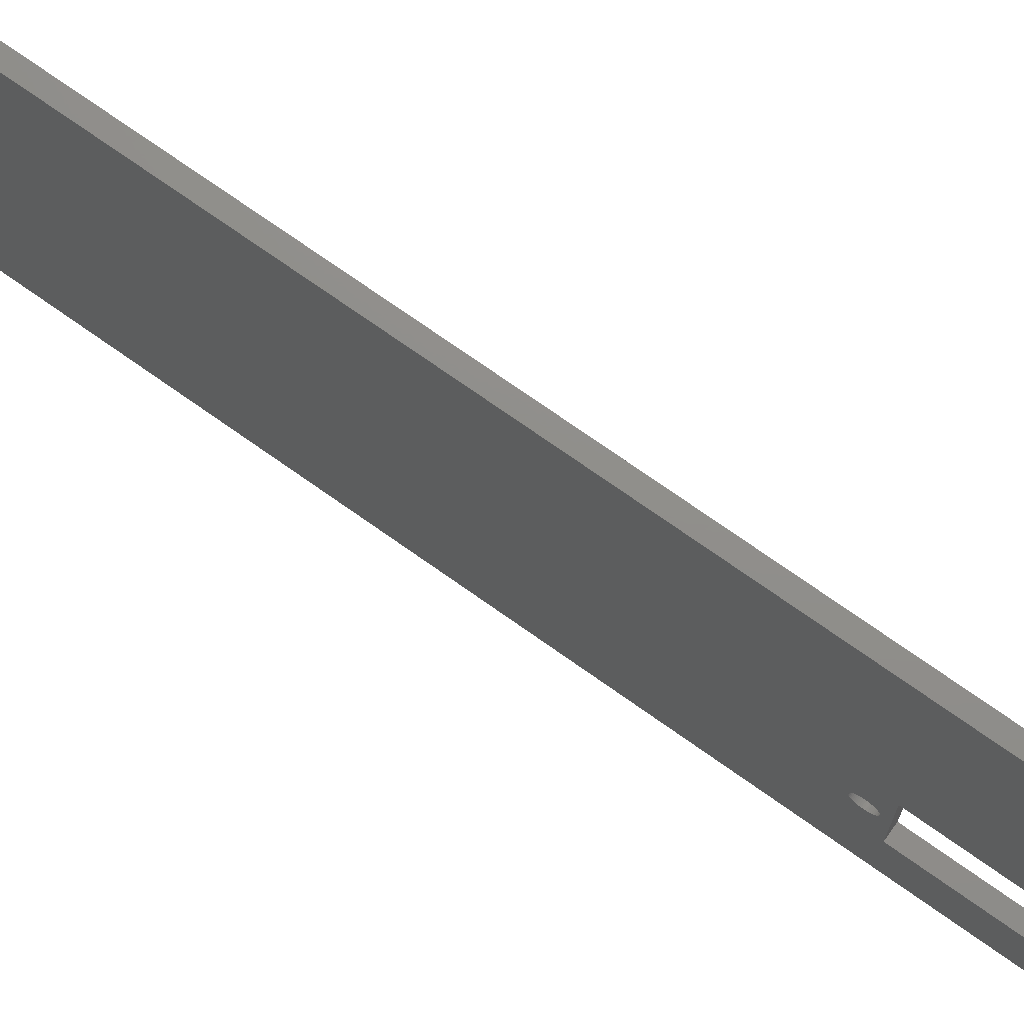
<metadata>
{"format":"stl","ext":"stl","renderer":"f3d","projection":"perspective","resolution":1024,"background":"white","views":[{"elev":73.3,"azim":-54.7,"up":"+Z"}]}
</metadata>
<code>
# stl→obj: 426 verts, 864 faces
v 4.45 132.4 22.45
v 2.45 132.4 41.85
v 4.45 132.4 41.85
v 2.45 132.4 22.45
v 2.45 145.4 22.45
v 4.45 145.4 41.85
v 2.45 145.4 41.85
v 4.45 145.4 22.45
v 4.45 22.45 12.45
v 2.45 22.45 25.85
v 4.45 22.45 25.85
v 2.45 22.45 12.45
v 2.45 42.85 12.45
v 4.45 42.85 25.85
v 2.45 42.85 25.85
v 4.45 42.85 12.45
v 2.45 20.76 20.17
v 4.45 20.66 20.33
v 2.45 20.66 20.33
v 4.45 20.76 20.17
v 2.45 19.73 20.92
v 4.45 19.91 20.88
v 4.45 19.73 20.92
v 2.45 19.91 20.88
v 2.45 18.65 20.72
v 4.45 18.81 20.81
v 4.45 18.65 20.72
v 2.45 18.81 20.81
v 4.45 18 19.82
v 2.45 18.06 20
v 4.45 18.06 20
v 2.45 18 19.82
v 2.45 20.9 19.08
v 4.45 20.94 19.26
v 2.45 20.94 19.26
v 4.45 20.9 19.08
v 2.45 20.94 19.64
v 4.45 20.9 19.82
v 2.45 20.9 19.82
v 4.45 20.94 19.64
v 2.45 20.41 20.61
v 4.45 20.54 20.48
v 4.45 20.41 20.61
v 2.45 20.54 20.48
v 2.45 19.36 20.95
v 4.45 19.54 20.95
v 4.45 19.36 20.95
v 2.45 19.54 20.95
v 2.45 20.09 20.81
v 4.45 20.25 20.72
v 4.45 20.09 20.81
v 2.45 20.25 20.72
v 4.45 17.95 19.45
v 2.45 17.96 19.64
v 4.45 17.96 19.64
v 2.45 17.95 19.45
v 4.45 18.14 20.17
v 2.45 18.24 20.33
v 4.45 18.24 20.33
v 2.45 18.14 20.17
v 2.45 18.49 20.61
v 4.45 18.49 20.61
v 2.45 18.99 20.88
v 4.45 19.17 20.92
v 4.45 18.99 20.88
v 2.45 19.17 20.92
v 2.45 20.95 19.45
v 4.45 20.95 19.45
v 2.45 18.65 18.18
v 4.45 18.49 18.29
v 4.45 18.65 18.18
v 2.45 18.49 18.29
v 4.45 17.96 19.26
v 2.45 17.96 19.26
v 2.45 18.36 20.48
v 4.45 18.36 20.48
v 4.45 18 19.08
v 2.45 18 19.08
v 4.45 18.36 18.42
v 2.45 18.36 18.42
v 2.45 19.91 18.02
v 4.45 19.73 17.98
v 4.45 19.91 18.02
v 2.45 19.73 17.98
v 2.45 20.25 18.18
v 4.45 20.09 18.09
v 4.45 20.25 18.18
v 2.45 20.09 18.09
v 2.45 20.84 20
v 4.45 20.84 20
v 2.45 20.76 18.73
v 4.45 20.84 18.9
v 2.45 20.84 18.9
v 4.45 20.76 18.73
v 2.45 20.66 18.57
v 4.45 20.66 18.57
v 2.45 19.17 17.98
v 4.45 18.99 18.02
v 4.45 19.17 17.98
v 2.45 18.99 18.02
v 2.45 19.36 17.95
v 4.45 19.36 17.95
v 2.45 19.54 17.95
v 4.45 19.54 17.95
v 4.45 18.14 18.73
v 2.45 18.06 18.9
v 4.45 18.06 18.9
v 2.45 18.14 18.73
v 2.45 20.54 18.42
v 4.45 20.41 18.29
v 4.45 20.54 18.42
v 2.45 20.41 18.29
v 4.45 18.81 18.09
v 2.45 18.81 18.09
v 2.45 18.24 18.57
v 4.45 18.24 18.57
v 2.45 46.76 20.17
v 4.45 46.66 20.33
v 2.45 46.66 20.33
v 4.45 46.76 20.17
v 2.45 45.73 20.92
v 4.45 45.91 20.88
v 4.45 45.73 20.92
v 2.45 45.91 20.88
v 2.45 44.65 20.72
v 4.45 44.81 20.81
v 4.45 44.65 20.72
v 2.45 44.81 20.81
v 4.45 44 19.82
v 2.45 44.06 20
v 4.45 44.06 20
v 2.45 44 19.82
v 2.45 46.9 19.08
v 4.45 46.94 19.26
v 2.45 46.94 19.26
v 4.45 46.9 19.08
v 2.45 46.94 19.64
v 4.45 46.9 19.82
v 2.45 46.9 19.82
v 4.45 46.94 19.64
v 2.45 46.41 20.61
v 4.45 46.54 20.48
v 4.45 46.41 20.61
v 2.45 46.54 20.48
v 2.45 45.36 20.95
v 4.45 45.54 20.95
v 4.45 45.36 20.95
v 2.45 45.54 20.95
v 2.45 46.09 20.81
v 4.45 46.25 20.72
v 4.45 46.09 20.81
v 2.45 46.25 20.72
v 4.45 43.95 19.45
v 2.45 43.96 19.64
v 4.45 43.96 19.64
v 2.45 43.95 19.45
v 4.45 44.14 20.17
v 2.45 44.24 20.33
v 4.45 44.24 20.33
v 2.45 44.14 20.17
v 2.45 44.49 20.61
v 4.45 44.49 20.61
v 2.45 44.99 20.88
v 4.45 45.17 20.92
v 4.45 44.99 20.88
v 2.45 45.17 20.92
v 2.45 46.95 19.45
v 4.45 46.95 19.45
v 2.45 46.41 18.29
v 4.45 46.25 18.18
v 4.45 46.41 18.29
v 2.45 46.25 18.18
v 2.45 44.65 18.18
v 4.45 44.49 18.29
v 4.45 44.65 18.18
v 2.45 44.49 18.29
v 4.45 44.24 18.57
v 2.45 44.14 18.73
v 4.45 44.14 18.73
v 2.45 44.24 18.57
v 4.45 43.96 19.26
v 2.45 43.96 19.26
v 2.45 44.36 20.48
v 4.45 44.36 20.48
v 2.45 46.66 18.57
v 4.45 46.76 18.73
v 2.45 46.76 18.73
v 4.45 46.66 18.57
v 4.45 44 19.08
v 2.45 44 19.08
v 4.45 44.36 18.42
v 2.45 44.36 18.42
v 2.45 45.91 18.02
v 4.45 45.73 17.98
v 4.45 45.91 18.02
v 2.45 45.73 17.98
v 2.45 46.84 20
v 4.45 46.84 20
v 4.45 46.84 18.9
v 2.45 46.84 18.9
v 2.45 45.17 17.98
v 4.45 44.99 18.02
v 4.45 45.17 17.98
v 2.45 44.99 18.02
v 2.45 45.36 17.95
v 4.45 45.36 17.95
v 2.45 45.54 17.95
v 4.45 45.54 17.95
v 2.45 44.06 18.9
v 4.45 44.06 18.9
v 4.45 46.09 18.09
v 2.45 46.09 18.09
v 2.45 46.54 18.42
v 4.45 46.54 18.42
v 4.45 44.81 18.09
v 2.45 44.81 18.09
v 2.45 3.274 2.832
v 4.45 3.378 2.761
v 4.45 3.274 2.832
v 2.45 3.378 2.761
v 2.45 156.3 2.59
v 4.45 156.4 2.64
v 4.45 156.3 2.59
v 2.45 156.4 2.64
v 2.45 4.45 57.55
v 4.45 4.324 57.55
v 4.45 4.45 57.55
v 2.45 4.324 57.55
v 4.45 156.2 57.45
v 4.45 156 57.49
v 4.45 157.5 56.05
v 2.45 155.7 57.55
v 4.45 155.6 57.55
v 4.45 155.7 57.55
v 2.45 155.6 57.55
v 4.45 2.513 56.05
v 2.45 4.45 2.45
v 4.45 155.6 2.45
v 4.45 4.45 2.45
v 2.45 155.6 2.45
v 2.45 3.953 2.513
v 4.45 4.075 2.485
v 4.45 3.953 2.513
v 2.45 4.075 2.485
v 4.45 157.6 55.55
v 4.45 157.5 55.68
v 4.45 157.6 4.45
v 4.45 157.5 55.8
v 4.45 157.5 55.92
v 4.45 157.5 4.324
v 4.45 157.5 4.199
v 4.45 157.5 4.075
v 4.45 157.5 3.953
v 4.45 157.5 3.832
v 4.45 157.4 3.714
v 4.45 157.4 3.598
v 4.45 157.3 3.486
v 4.45 157.2 3.378
v 4.45 157.2 3.274
v 4.45 157.1 3.175
v 4.45 157 3.081
v 4.45 156.9 2.992
v 4.45 156.8 2.909
v 4.45 156.7 2.832
v 4.45 156.6 2.761
v 4.45 156.5 2.697
v 4.45 156.2 2.548
v 4.45 156 2.513
v 4.45 155.9 2.485
v 4.45 155.8 2.466
v 4.45 2.45 55.55
v 4.45 2.45 4.45
v 4.45 4.324 2.454
v 4.45 4.199 2.466
v 4.45 3.832 2.548
v 4.45 3.714 2.59
v 4.45 3.598 2.64
v 4.45 3.486 2.697
v 4.45 3.175 2.909
v 4.45 3.081 2.992
v 4.45 2.992 3.081
v 4.45 2.909 3.175
v 4.45 2.832 3.274
v 4.45 2.761 3.378
v 4.45 2.697 3.486
v 4.45 2.64 3.598
v 4.45 2.59 3.714
v 4.45 2.485 55.92
v 4.45 2.548 3.832
v 4.45 2.466 55.8
v 4.45 2.513 3.953
v 4.45 2.454 55.68
v 4.45 2.485 4.075
v 4.45 2.466 4.199
v 4.45 2.454 4.324
v 4.45 155.7 2.454
v 3.45 157.6 4.45
v 3.45 157.6 55.55
v 2.45 157.6 55.55
v 2.45 157.6 4.45
v 4.45 157 56.92
v 4.45 156.9 57.01
v 2.45 155.9 2.485
v 2.45 156 2.513
v 2.45 4.199 2.466
v 2.45 3.714 2.59
v 2.45 3.832 2.548
v 2.45 2.454 4.324
v 2.45 2.45 4.45
v 2.45 2.45 55.55
v 2.45 2.454 55.68
v 2.45 155.9 57.51
v 4.45 155.8 57.53
v 4.45 155.9 57.51
v 2.45 155.8 57.53
v 2.45 157.4 3.714
v 2.45 157.4 3.598
v 4.45 157.3 56.51
v 4.45 157.2 56.62
v 4.45 156.6 57.24
v 4.45 156.5 57.3
v 2.45 156.2 2.548
v 2.45 4.324 2.454
v 2.45 157 3.081
v 2.45 156.9 2.992
v 2.45 3.486 2.697
v 2.45 3.598 2.64
v 2.45 2.548 3.832
v 2.45 2.513 3.953
v 2.45 3.832 57.45
v 4.45 3.714 57.41
v 4.45 3.832 57.45
v 2.45 3.714 57.41
v 2.45 3.486 57.3
v 4.45 3.378 57.24
v 4.45 3.486 57.3
v 2.45 3.378 57.24
v 2.45 156.2 57.45
v 2.45 156 57.49
v 2.45 157.5 55.92
v 2.45 157.5 55.8
v 2.45 157.5 56.17
v 4.45 157.5 56.17
v 2.45 157.5 56.05
v 4.45 156.8 57.09
v 4.45 156.7 57.17
v 4.45 156.4 57.36
v 4.45 156.3 57.41
v 2.45 156.5 57.3
v 2.45 156.4 57.36
v 2.45 156.5 2.697
v 2.45 156.6 2.761
v 2.45 156.7 2.832
v 2.45 155.7 2.454
v 2.45 155.8 2.466
v 2.45 3.081 2.992
v 2.45 2.992 3.081
v 2.45 157.5 4.324
v 2.45 157.5 4.199
v 2.45 157.5 4.075
v 2.45 157.5 3.953
v 2.45 157.5 55.68
v 2.45 157.5 3.832
v 2.45 157.3 3.486
v 2.45 157.2 3.378
v 2.45 157.4 56.29
v 2.45 157.2 3.274
v 2.45 157.4 56.4
v 2.45 157.1 3.175
v 2.45 157.3 56.51
v 2.45 157.2 56.62
v 2.45 157.2 56.73
v 2.45 156.8 2.909
v 2.45 157.1 56.82
v 2.45 157 56.92
v 2.45 156.9 57.01
v 2.45 156.8 57.09
v 2.45 156.7 57.17
v 2.45 156.6 57.24
v 2.45 156.3 57.41
v 2.45 4.199 57.53
v 2.45 4.075 57.51
v 2.45 3.953 57.49
v 2.45 3.598 57.36
v 2.45 3.175 2.909
v 2.45 3.274 57.17
v 2.45 3.175 57.09
v 2.45 2.909 3.175
v 2.45 3.081 57.01
v 2.45 2.832 3.274
v 2.45 2.992 56.92
v 2.45 2.761 3.378
v 2.45 2.909 56.82
v 2.45 2.697 3.486
v 2.45 2.832 56.73
v 2.45 2.64 3.598
v 2.45 2.761 56.62
v 2.45 2.59 3.714
v 2.45 2.697 56.51
v 2.45 2.64 56.4
v 2.45 2.59 56.29
v 2.45 2.485 4.075
v 2.45 2.548 56.17
v 2.45 2.466 4.199
v 2.45 2.513 56.05
v 2.45 2.485 55.92
v 2.45 2.466 55.8
v 4.45 2.697 56.51
v 4.45 2.64 56.4
v 4.45 157.4 56.4
v 4.45 157.1 56.82
v 4.45 4.199 57.53
v 4.45 3.598 57.36
v 4.45 4.075 57.51
v 4.45 3.081 57.01
v 4.45 2.992 56.92
v 4.45 2.548 56.17
v 4.45 157.4 56.29
v 4.45 157.2 56.73
v 4.45 3.953 57.49
v 4.45 3.274 57.17
v 4.45 2.909 56.82
v 4.45 3.175 57.09
v 4.45 2.59 56.29
v 4.45 2.832 56.73
v 4.45 2.761 56.62
f 1 2 3
f 2 1 4
f 5 6 7
f 6 5 8
f 5 1 8
f 1 5 4
f 2 6 3
f 6 2 7
f 9 10 11
f 10 9 12
f 13 14 15
f 14 13 16
f 13 9 16
f 9 13 12
f 10 14 11
f 14 10 15
f 17 18 19
f 18 17 20
f 21 22 23
f 22 21 24
f 25 26 27
f 26 25 28
f 29 30 31
f 30 29 32
f 33 34 35
f 34 33 36
f 37 38 39
f 38 37 40
f 41 42 43
f 42 41 44
f 45 46 47
f 46 45 48
f 49 50 51
f 50 49 52
f 53 54 55
f 54 53 56
f 57 58 59
f 58 57 60
f 61 27 62
f 27 61 25
f 63 64 65
f 64 63 66
f 67 40 37
f 40 67 68
f 69 70 71
f 70 69 72
f 19 42 44
f 42 19 18
f 66 47 64
f 47 66 45
f 48 23 46
f 23 48 21
f 24 51 22
f 51 24 49
f 52 43 50
f 43 52 41
f 73 56 53
f 56 73 74
f 55 32 29
f 32 55 54
f 31 60 57
f 60 31 30
f 28 65 26
f 65 28 63
f 75 62 76
f 62 75 61
f 59 75 76
f 75 59 58
f 35 68 67
f 68 35 34
f 77 74 73
f 74 77 78
f 72 79 70
f 79 72 80
f 81 82 83
f 82 81 84
f 85 86 87
f 86 85 88
f 89 20 17
f 20 89 90
f 39 90 89
f 90 39 38
f 91 92 93
f 92 91 94
f 93 36 33
f 36 93 92
f 95 94 91
f 94 95 96
f 97 98 99
f 98 97 100
f 101 99 102
f 99 101 97
f 103 102 104
f 102 103 101
f 105 106 107
f 106 105 108
f 107 78 77
f 78 107 106
f 88 83 86
f 83 88 81
f 109 110 111
f 110 109 112
f 112 87 110
f 87 112 85
f 84 104 82
f 104 84 103
f 100 113 98
f 113 100 114
f 79 115 116
f 115 79 80
f 116 108 105
f 108 116 115
f 109 96 95
f 96 109 111
f 114 71 113
f 71 114 69
f 117 118 119
f 118 117 120
f 121 122 123
f 122 121 124
f 125 126 127
f 126 125 128
f 129 130 131
f 130 129 132
f 133 134 135
f 134 133 136
f 137 138 139
f 138 137 140
f 141 142 143
f 142 141 144
f 145 146 147
f 146 145 148
f 149 150 151
f 150 149 152
f 153 154 155
f 154 153 156
f 157 158 159
f 158 157 160
f 161 127 162
f 127 161 125
f 163 164 165
f 164 163 166
f 167 140 137
f 140 167 168
f 169 170 171
f 170 169 172
f 173 174 175
f 174 173 176
f 177 178 179
f 178 177 180
f 119 142 144
f 142 119 118
f 166 147 164
f 147 166 145
f 148 123 146
f 123 148 121
f 124 151 122
f 151 124 149
f 152 143 150
f 143 152 141
f 181 156 153
f 156 181 182
f 155 132 129
f 132 155 154
f 131 160 157
f 160 131 130
f 128 165 126
f 165 128 163
f 183 162 184
f 162 183 161
f 159 183 184
f 183 159 158
f 135 168 167
f 168 135 134
f 185 186 187
f 186 185 188
f 189 182 181
f 182 189 190
f 176 191 174
f 191 176 192
f 193 194 195
f 194 193 196
f 197 120 117
f 120 197 198
f 139 198 197
f 198 139 138
f 187 199 200
f 199 187 186
f 200 136 133
f 136 200 199
f 201 202 203
f 202 201 204
f 205 203 206
f 203 205 201
f 207 206 208
f 206 207 205
f 179 209 210
f 209 179 178
f 210 190 189
f 190 210 209
f 172 211 170
f 211 172 212
f 212 195 211
f 195 212 193
f 213 171 214
f 171 213 169
f 196 208 194
f 208 196 207
f 204 215 202
f 215 204 216
f 191 180 177
f 180 191 192
f 213 188 185
f 188 213 214
f 216 175 215
f 175 216 173
f 217 218 219
f 218 217 220
f 221 222 223
f 222 221 224
f 225 226 227
f 226 225 228
f 229 230 231
f 232 233 234
f 233 232 235
f 227 231 233
f 231 227 236
f 237 238 239
f 238 237 240
f 241 242 243
f 242 241 244
f 231 245 246
f 245 8 247
f 231 246 248
f 238 247 8
f 231 248 249
f 247 238 250
f 245 231 6
f 250 238 251
f 251 238 252
f 252 238 253
f 253 238 254
f 254 238 255
f 255 238 256
f 256 238 257
f 257 238 258
f 258 238 259
f 259 238 260
f 260 238 261
f 261 238 262
f 262 238 263
f 263 238 264
f 264 238 265
f 265 238 266
f 266 238 222
f 222 238 223
f 223 238 267
f 267 238 268
f 268 238 269
f 269 238 270
f 245 6 8
f 231 3 6
f 138 1 3
f 236 3 231
f 1 140 168
f 1 138 140
f 3 198 138
f 3 120 198
f 3 118 120
f 3 14 118
f 118 14 142
f 142 14 143
f 143 14 150
f 150 14 151
f 151 14 122
f 122 14 123
f 123 14 146
f 146 14 147
f 147 14 164
f 155 14 153
f 129 14 155
f 131 14 129
f 157 14 131
f 159 14 157
f 184 14 159
f 162 14 184
f 127 14 162
f 126 14 127
f 165 14 126
f 164 14 165
f 3 236 14
f 11 68 9
f 11 40 68
f 11 38 40
f 11 90 38
f 11 20 90
f 11 18 20
f 11 42 18
f 11 43 42
f 11 50 43
f 11 51 50
f 11 22 51
f 11 23 22
f 11 46 23
f 11 47 46
f 11 64 47
f 11 65 64
f 11 26 65
f 11 27 26
f 11 62 27
f 11 76 62
f 271 76 11
f 272 53 55
f 272 55 29
f 272 29 31
f 271 31 57
f 271 57 59
f 76 271 59
f 53 272 239
f 239 272 273
f 273 272 274
f 274 272 242
f 242 272 243
f 243 272 275
f 275 272 276
f 276 272 277
f 277 272 278
f 278 272 218
f 218 272 219
f 219 272 279
f 279 272 280
f 280 272 281
f 281 272 282
f 282 272 283
f 283 272 284
f 284 272 285
f 285 272 286
f 286 272 287
f 14 236 11
f 271 11 236
f 31 271 272
f 271 236 288
f 287 272 289
f 271 288 290
f 289 272 291
f 271 290 292
f 291 272 293
f 293 272 294
f 294 272 295
f 270 238 296
f 1 238 8
f 134 1 168
f 136 1 134
f 199 1 136
f 186 1 199
f 188 1 186
f 16 1 188
f 16 188 214
f 16 214 171
f 16 171 170
f 16 170 211
f 16 211 195
f 16 195 194
f 16 194 208
f 16 208 206
f 16 206 203
f 16 153 14
f 153 16 181
f 16 189 181
f 16 210 189
f 16 179 210
f 16 177 179
f 16 191 177
f 16 174 191
f 16 175 174
f 16 215 175
f 16 202 215
f 16 203 202
f 1 16 238
f 239 16 9
f 34 9 68
f 36 9 34
f 92 9 36
f 94 9 92
f 96 9 94
f 111 9 96
f 110 9 111
f 87 9 110
f 86 9 87
f 83 9 86
f 82 9 83
f 104 9 82
f 102 9 104
f 99 9 102
f 98 9 99
f 113 9 98
f 71 9 113
f 70 9 71
f 239 70 79
f 239 79 116
f 16 239 238
f 70 239 9
f 105 239 116
f 107 239 105
f 77 239 107
f 73 239 77
f 239 73 53
f 235 227 233
f 227 235 225
f 297 298 245
f 297 245 247
f 298 297 299
f 299 297 300
f 301 302 231
f 303 268 269
f 268 303 304
f 244 274 242
f 274 244 305
f 306 275 276
f 275 306 307
f 308 272 309
f 272 308 295
f 309 271 310
f 271 309 272
f 310 292 311
f 292 310 271
f 312 313 314
f 313 312 315
f 256 316 255
f 316 256 317
f 318 319 231
f 320 321 231
f 313 234 231
f 304 267 268
f 267 304 322
f 307 243 275
f 243 307 241
f 305 273 274
f 273 305 323
f 323 239 273
f 239 323 237
f 262 324 261
f 324 262 325
f 326 277 278
f 277 326 327
f 328 291 329
f 291 328 289
f 330 331 332
f 331 330 333
f 334 335 336
f 335 334 337
f 315 234 313
f 234 315 232
f 338 230 229
f 230 338 339
f 248 340 249
f 340 248 341
f 231 342 343
f 342 231 344
f 345 346 231
f 347 348 231
f 349 347 321
f 347 349 350
f 230 314 231
f 339 314 230
f 314 339 312
f 351 265 266
f 265 351 352
f 352 264 265
f 264 352 353
f 240 296 238
f 296 240 354
f 355 269 270
f 269 355 303
f 322 223 267
f 223 322 221
f 356 281 357
f 281 356 280
f 240 300 358
f 300 5 299
f 240 358 359
f 7 299 5
f 240 359 360
f 235 299 7
f 240 360 361
f 299 235 362
f 240 361 363
f 362 235 341
f 240 363 316
f 341 235 340
f 240 316 317
f 340 235 344
f 240 317 364
f 344 235 342
f 240 364 365
f 342 235 366
f 240 365 367
f 366 235 368
f 240 367 369
f 368 235 370
f 240 369 324
f 370 235 371
f 240 324 325
f 371 235 372
f 240 325 373
f 372 235 374
f 240 373 353
f 374 235 375
f 240 353 352
f 375 235 376
f 240 352 351
f 376 235 377
f 240 351 224
f 377 235 378
f 240 224 221
f 378 235 379
f 240 221 322
f 379 235 349
f 240 322 304
f 349 235 350
f 240 304 303
f 350 235 380
f 240 303 355
f 380 235 338
f 240 355 354
f 338 235 339
f 300 240 5
f 339 235 312
f 312 235 315
f 240 4 5
f 137 4 167
f 13 4 240
f 4 135 167
f 4 133 135
f 4 200 133
f 4 187 200
f 4 185 187
f 4 13 185
f 185 13 213
f 213 13 169
f 169 13 172
f 172 13 212
f 212 13 193
f 193 13 196
f 196 13 207
f 207 13 205
f 182 13 156
f 190 13 182
f 209 13 190
f 178 13 209
f 180 13 178
f 192 13 180
f 176 13 192
f 173 13 176
f 216 13 173
f 204 13 216
f 201 13 204
f 205 13 201
f 237 13 240
f 12 67 10
f 12 35 67
f 12 33 35
f 12 93 33
f 12 91 93
f 12 95 91
f 12 109 95
f 12 112 109
f 12 85 112
f 12 88 85
f 12 81 88
f 12 84 81
f 12 103 84
f 12 101 103
f 12 97 101
f 12 100 97
f 12 114 100
f 12 69 114
f 12 72 69
f 237 72 12
f 72 237 80
f 78 309 74
f 106 309 78
f 108 309 106
f 115 309 108
f 80 309 115
f 309 80 237
f 13 237 12
f 315 235 232
f 2 235 7
f 139 4 137
f 4 139 2
f 197 2 139
f 117 2 197
f 119 2 117
f 15 2 119
f 15 119 144
f 15 144 141
f 15 141 152
f 15 152 149
f 15 149 124
f 15 124 121
f 15 121 148
f 15 148 145
f 15 145 166
f 15 166 163
f 15 156 13
f 156 15 154
f 15 132 154
f 15 130 132
f 15 160 130
f 15 158 160
f 15 183 158
f 15 161 183
f 15 125 161
f 15 128 125
f 15 163 128
f 225 2 15
f 225 15 10
f 37 10 67
f 39 10 37
f 89 10 39
f 17 10 89
f 19 10 17
f 44 10 19
f 41 10 44
f 52 10 41
f 49 10 52
f 24 10 49
f 21 10 24
f 48 10 21
f 45 10 48
f 66 10 45
f 63 10 66
f 28 10 63
f 25 10 28
f 61 10 25
f 75 10 61
f 310 75 58
f 74 309 56
f 56 309 54
f 54 309 32
f 32 309 30
f 310 30 309
f 30 310 60
f 2 225 235
f 60 310 58
f 309 237 323
f 75 310 10
f 309 323 305
f 10 310 225
f 309 305 244
f 225 310 228
f 309 244 241
f 228 310 381
f 309 241 307
f 381 310 382
f 309 307 306
f 382 310 383
f 309 306 327
f 383 310 330
f 309 327 326
f 330 310 333
f 309 326 220
f 333 310 384
f 309 220 217
f 384 310 334
f 309 217 385
f 334 310 337
f 309 385 356
f 337 310 386
f 309 356 357
f 386 310 387
f 309 357 388
f 387 310 389
f 309 388 390
f 389 310 391
f 309 390 392
f 391 310 393
f 309 392 394
f 393 310 395
f 309 394 396
f 395 310 397
f 309 396 398
f 397 310 399
f 309 398 328
f 399 310 400
f 309 328 329
f 400 310 401
f 309 329 402
f 401 310 403
f 309 402 404
f 403 310 405
f 309 404 308
f 405 310 406
f 406 310 407
f 407 310 311
f 408 409 236
f 234 233 231
f 252 359 251
f 359 252 360
f 251 358 250
f 358 251 359
f 261 369 260
f 369 261 324
f 257 317 256
f 317 257 364
f 259 365 258
f 365 259 367
f 246 341 248
f 341 246 362
f 249 344 231
f 344 249 340
f 410 370 318
f 370 410 368
f 411 375 301
f 375 411 374
f 302 345 231
f 377 346 345
f 346 377 378
f 346 320 231
f 321 347 231
f 348 229 231
f 224 266 222
f 266 224 351
f 373 262 263
f 262 373 325
f 353 263 264
f 263 353 373
f 354 270 296
f 270 354 355
f 220 278 218
f 278 220 326
f 327 276 277
f 276 327 306
f 398 289 328
f 289 398 287
f 392 285 394
f 285 392 284
f 228 412 226
f 412 228 381
f 331 413 236
f 381 414 412
f 414 381 382
f 415 416 236
f 405 417 403
f 417 405 236
f 311 290 407
f 290 311 292
f 314 313 231
f 358 297 250
f 297 358 300
f 250 297 247
f 253 360 252
f 360 253 361
f 255 363 254
f 363 255 316
f 260 367 259
f 367 260 369
f 258 364 257
f 364 258 365
f 343 366 418
f 366 343 342
f 418 368 410
f 368 418 366
f 418 410 231
f 419 411 231
f 376 345 302
f 345 376 377
f 378 320 346
f 320 378 379
f 380 229 348
f 229 380 338
f 388 283 390
f 283 388 282
f 356 279 280
f 279 356 385
f 404 295 308
f 295 404 294
f 402 294 404
f 294 402 293
f 396 287 398
f 287 396 286
f 394 286 396
f 286 394 285
f 414 420 236
f 382 420 414
f 420 382 383
f 420 332 236
f 383 332 420
f 332 383 330
f 337 421 335
f 421 337 386
f 336 335 236
f 416 422 236
f 387 415 423
f 415 387 389
f 424 417 236
f 409 424 236
f 254 361 253
f 361 254 363
f 298 246 245
f 246 298 362
f 299 362 298
f 343 418 231
f 410 318 231
f 419 374 411
f 374 419 372
f 319 419 231
f 411 301 231
f 301 376 302
f 376 301 375
f 379 321 320
f 321 379 349
f 350 348 347
f 348 350 380
f 357 282 388
f 282 357 281
f 385 219 279
f 219 385 217
f 329 293 402
f 293 329 291
f 226 412 236
f 227 226 236
f 412 414 236
f 332 331 236
f 384 336 413
f 336 384 334
f 333 413 331
f 413 333 384
f 400 408 399
f 408 400 409
f 393 416 391
f 416 393 422
f 391 415 389
f 415 391 416
f 423 415 236
f 421 423 236
f 335 421 236
f 386 423 421
f 423 386 387
f 403 424 401
f 424 403 417
f 401 409 400
f 409 401 424
f 407 288 406
f 288 407 290
f 406 236 405
f 236 406 288
f 319 372 419
f 372 319 371
f 318 371 319
f 371 318 370
f 390 284 392
f 284 390 283
f 413 336 236
f 425 426 236
f 395 422 393
f 422 395 425
f 422 425 236
f 426 408 236
f 399 426 397
f 426 399 408
f 397 425 395
f 425 397 426

</code>
